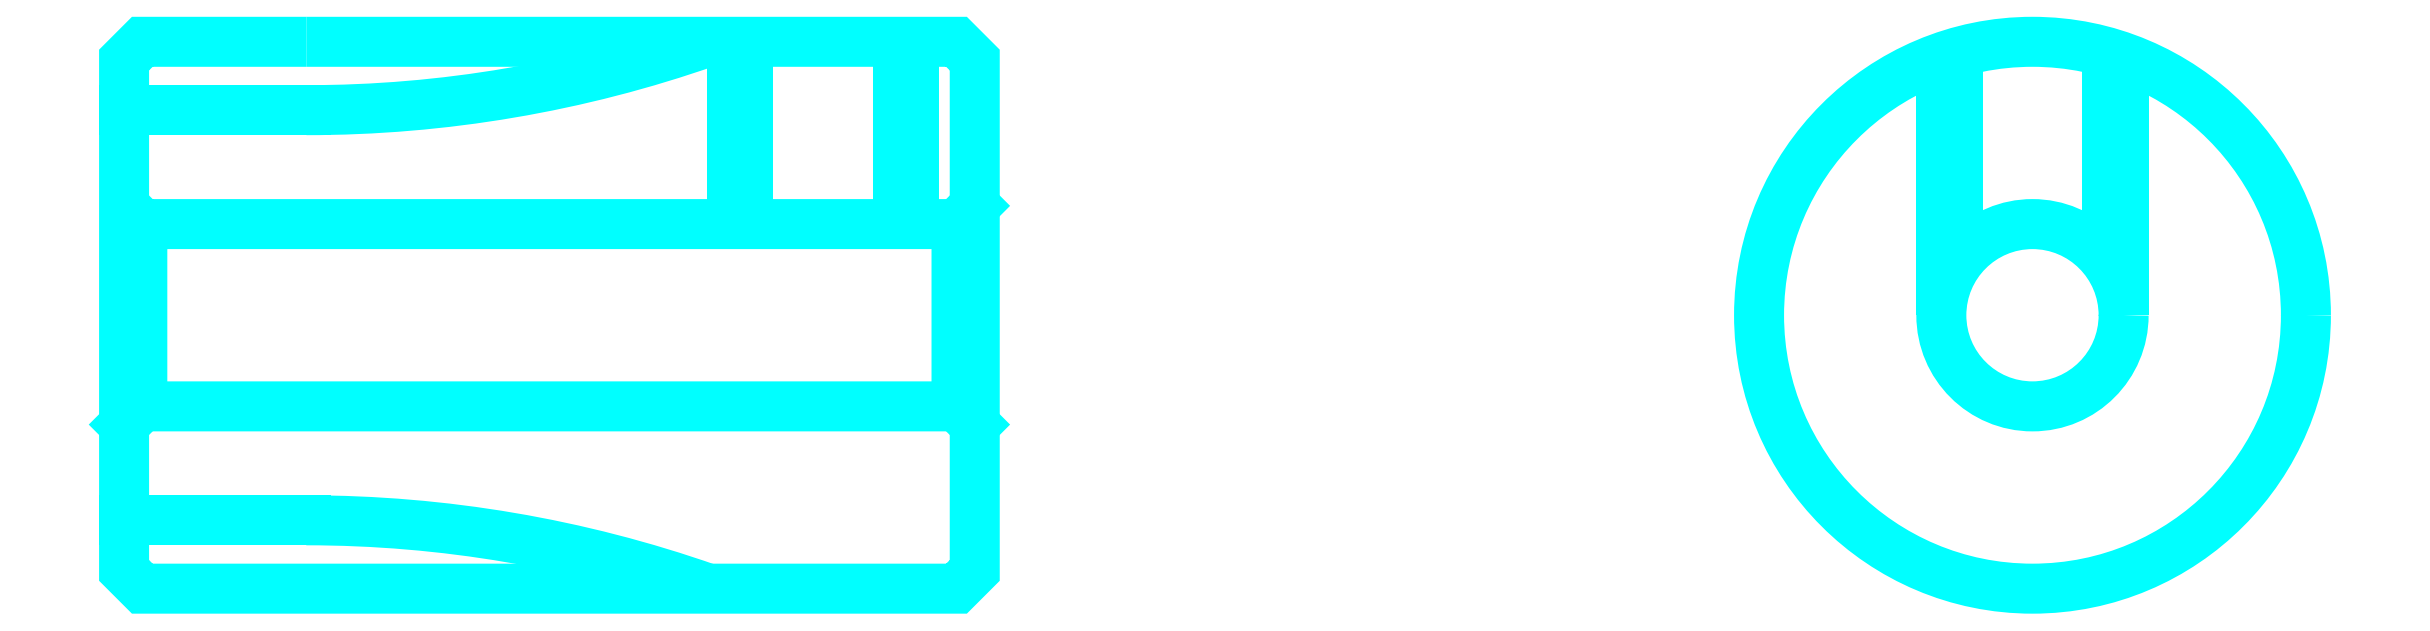
<metadata>
{"format":"dxf","ext":"dxf","renderer":"ezdxf+matplotlib","layout":"modelspace","background":"white","min_lineweight":24,"dpi":150}
</metadata>
<code>
0
SECTION
2
ENTITIES
0
LINE
8
0
10
14.55
20
18.75
30
0
11
17.55
21
18.75
31
0
0
LINE
8
0
10
14.55
20
12
30
0
11
17.55
21
12
31
0
0
LINE
8
0
10
28.55
20
17.17
30
0
11
28.25
21
16.87
31
0
0
LINE
8
0
10
28.55
20
13.57
30
0
11
28.25
21
13.87
31
0
0
LINE
8
0
10
14.55
20
13.57
30
0
11
14.85
21
13.87
31
0
0
POLYLINE
8
0
66
1
10
0
20
0
30
0
70
2
0
VERTEX
8
0
10
17.55
20
19.87
30
0
70
0
0
VERTEX
8
0
10
17.55
20
19.87
30
0
70
0
0
VERTEX
8
0
10
14.85
20
19.87
30
0
70
0
0
VERTEX
8
0
10
14.55
20
19.57
30
0
70
0
0
VERTEX
8
0
10
14.55
20
13.57
30
0
70
0
0
SEQEND
8
0
0
POLYLINE
8
0
66
1
10
0
20
0
30
0
70
2
0
VERTEX
8
0
10
14.55
20
13.57
30
0
70
0
0
VERTEX
8
0
10
14.55
20
11.17
30
0
70
0
0
VERTEX
8
0
10
14.85
20
10.87
30
0
70
0
0
VERTEX
8
0
10
17.55
20
10.87
30
0
70
0
0
VERTEX
8
0
10
17.55
20
10.87
30
0
70
0
0
VERTEX
8
0
10
17.55
20
10.87
30
0
70
0
0
VERTEX
8
0
10
28.25
20
10.87
30
0
70
0
0
VERTEX
8
0
10
28.55
20
11.17
30
0
70
0
0
VERTEX
8
0
10
28.55
20
19.57
30
0
70
0
0
VERTEX
8
0
10
28.25
20
19.87
30
0
70
0
0
VERTEX
8
0
10
17.55
20
19.87
30
0
70
0
0
VERTEX
8
0
10
17.55
20
19.87
30
0
70
0
0
SEQEND
8
0
0
POLYLINE
8
0
66
1
10
0
20
0
30
0
70
2
0
VERTEX
8
0
10
14.55
20
17.17
30
0
70
0
0
VERTEX
8
0
10
14.85
20
16.87
30
0
70
0
0
VERTEX
8
0
10
14.85
20
13.87
30
0
70
0
0
VERTEX
8
0
10
28.25
20
13.87
30
0
70
0
0
VERTEX
8
0
10
28.25
20
16.87
30
0
70
0
0
VERTEX
8
0
10
14.85
20
16.87
30
0
70
0
0
SEQEND
8
0
0
ARC
8
0
10
17.55
20
-8.003
30
0
40
20
50
70.69
51
90
0
ARC
8
0
10
17.55
20
38.75
30
0
40
20
50
270
51
289.3
0
POLYLINE
8
0
66
1
10
0
20
0
30
0
70
2
0
VERTEX
8
0
10
27.55
20
19.87
30
0
70
0
0
VERTEX
8
0
10
27.55
20
16.87
30
0
70
0
0
SEQEND
8
0
0
POLYLINE
8
0
66
1
10
0
20
0
30
0
70
2
0
VERTEX
8
0
10
24.55
20
19.87
30
0
70
0
0
VERTEX
8
0
10
24.55
20
16.87
30
0
70
0
0
SEQEND
8
0
0
POLYLINE
8
0
66
1
10
0
20
0
30
0
70
2
0
VERTEX
8
0
10
27.28
20
19.87
30
0
70
0
0
VERTEX
8
0
10
27.28
20
16.87
30
0
70
0
0
SEQEND
8
0
0
POLYLINE
8
0
66
1
10
0
20
0
30
0
70
2
0
VERTEX
8
0
10
24.82
20
19.87
30
0
70
0
0
VERTEX
8
0
10
24.82
20
16.87
30
0
70
0
0
SEQEND
8
0
0
POLYLINE
8
0
66
1
10
0
20
0
30
0
70
2
0
VERTEX
8
0
10
44.46
20
15.37
30
0
70
0
0
VERTEX
8
0
10
44.46
20
19.62
30
0
70
0
0
SEQEND
8
0
0
POLYLINE
8
0
66
1
10
0
20
0
30
0
70
2
0
VERTEX
8
0
10
47.46
20
15.37
30
0
70
0
0
VERTEX
8
0
10
47.46
20
19.62
30
0
70
0
0
SEQEND
8
0
0
POLYLINE
8
0
66
1
10
0
20
0
30
0
70
2
0
VERTEX
8
0
10
44.73
20
16.23
30
0
70
0
0
VERTEX
8
0
10
44.73
20
19.7
30
0
70
0
0
SEQEND
8
0
0
POLYLINE
8
0
66
1
10
0
20
0
30
0
70
2
0
VERTEX
8
0
10
47.19
20
16.23
30
0
70
0
0
VERTEX
8
0
10
47.19
20
19.7
30
0
70
0
0
SEQEND
8
0
0
CIRCLE
8
0
10
45.96
20
15.37
30
0
40
1.5
0
CIRCLE
8
0
10
45.96
20
15.37
30
0
40
4.5
0
ENDSEC
0
EOF

</code>
